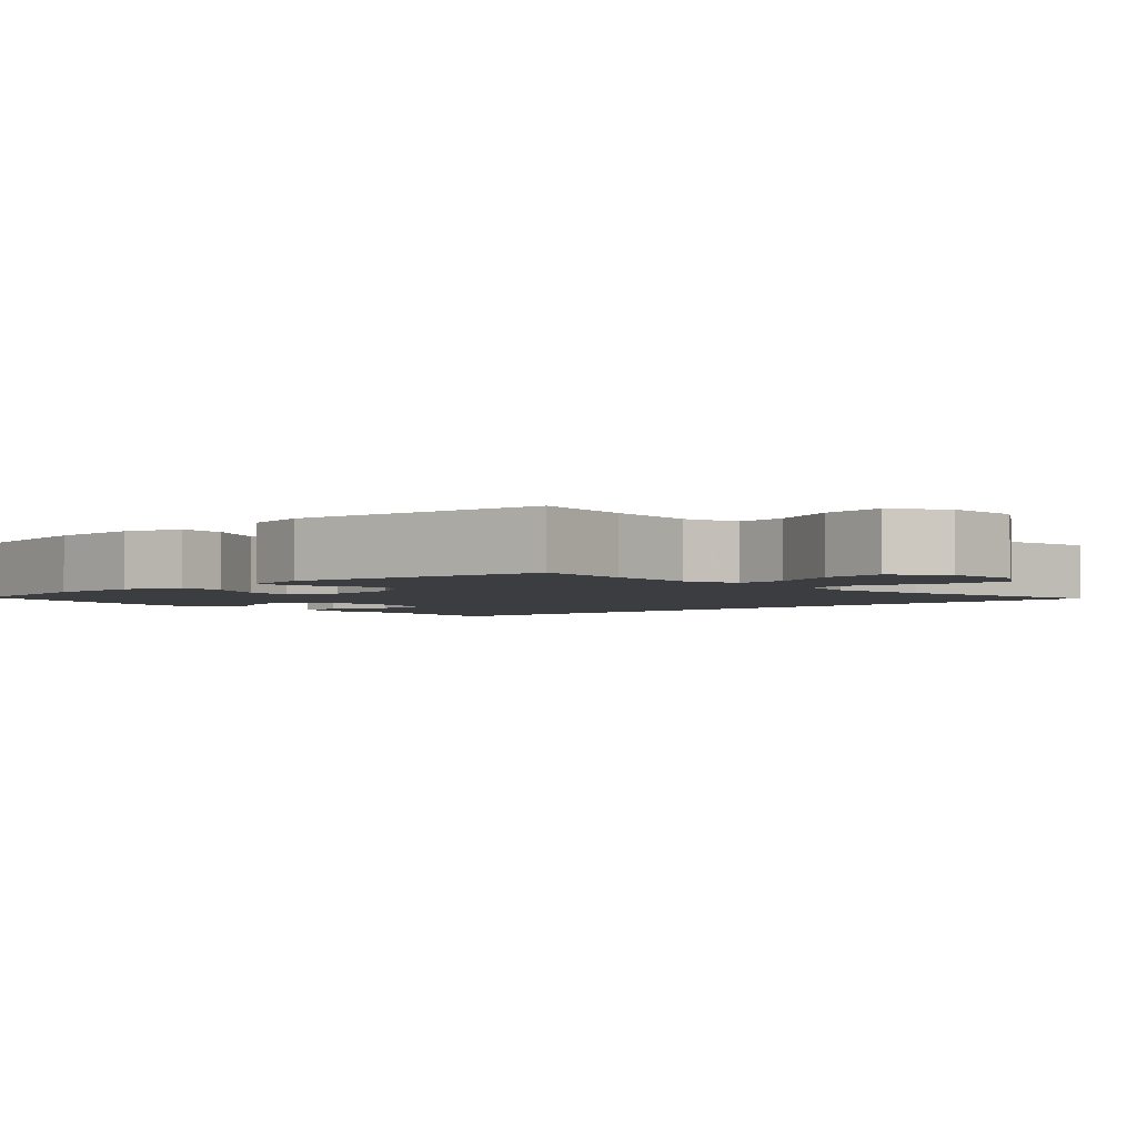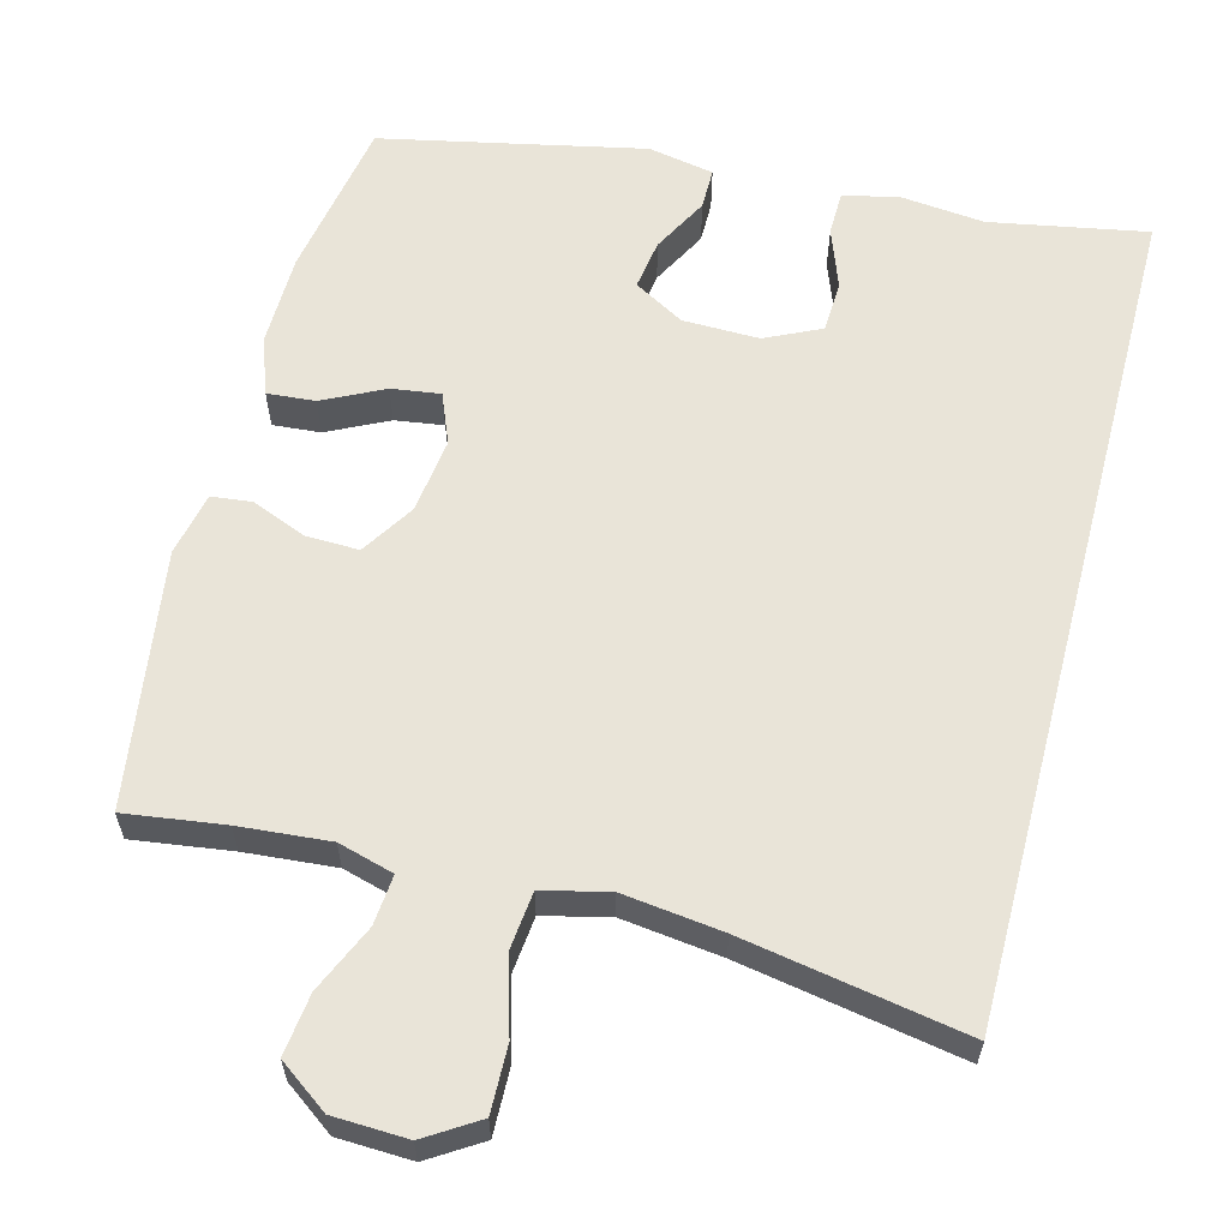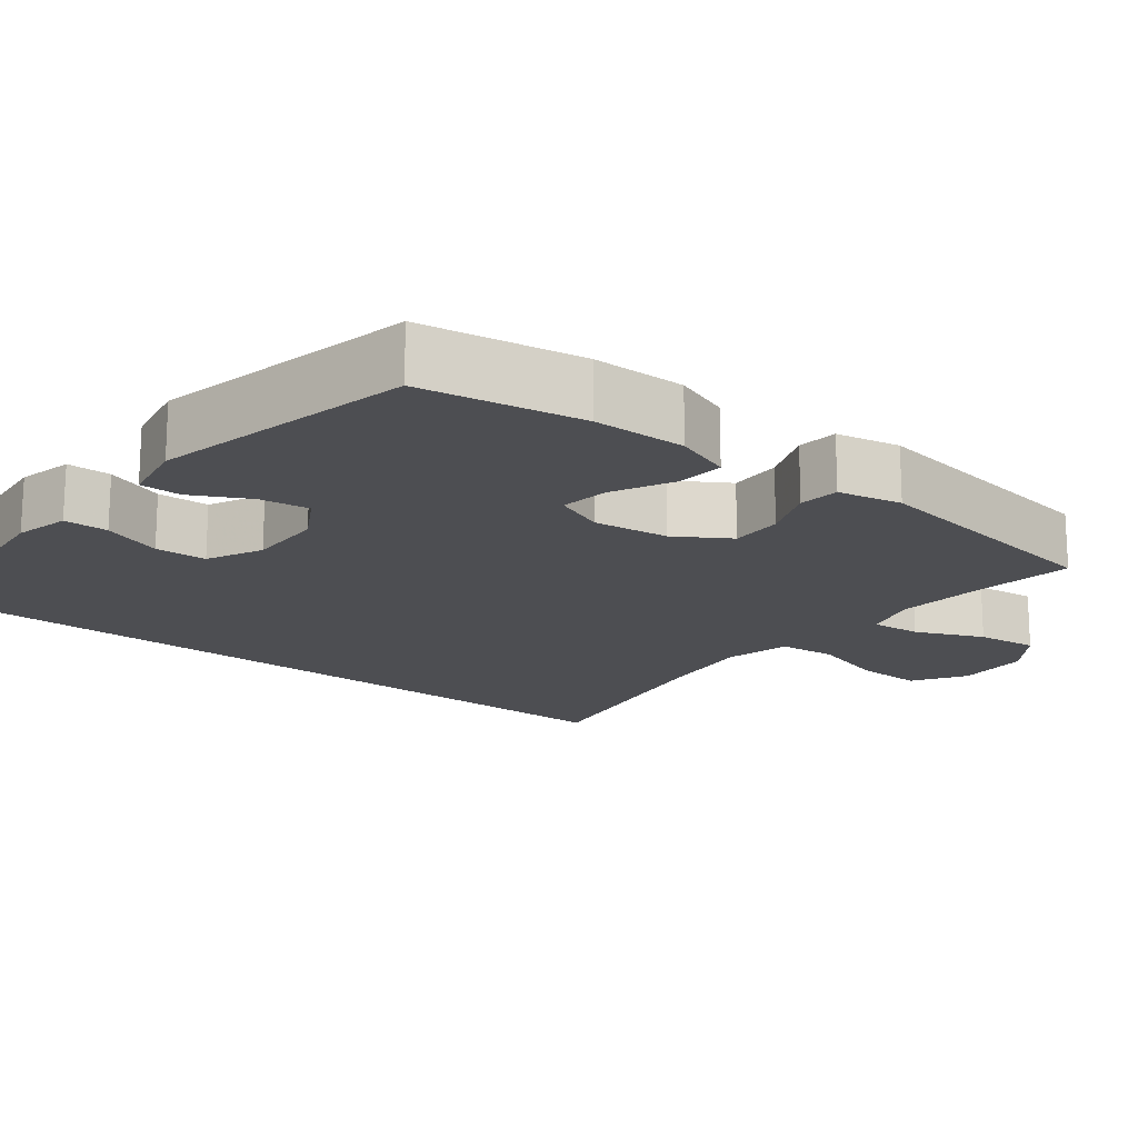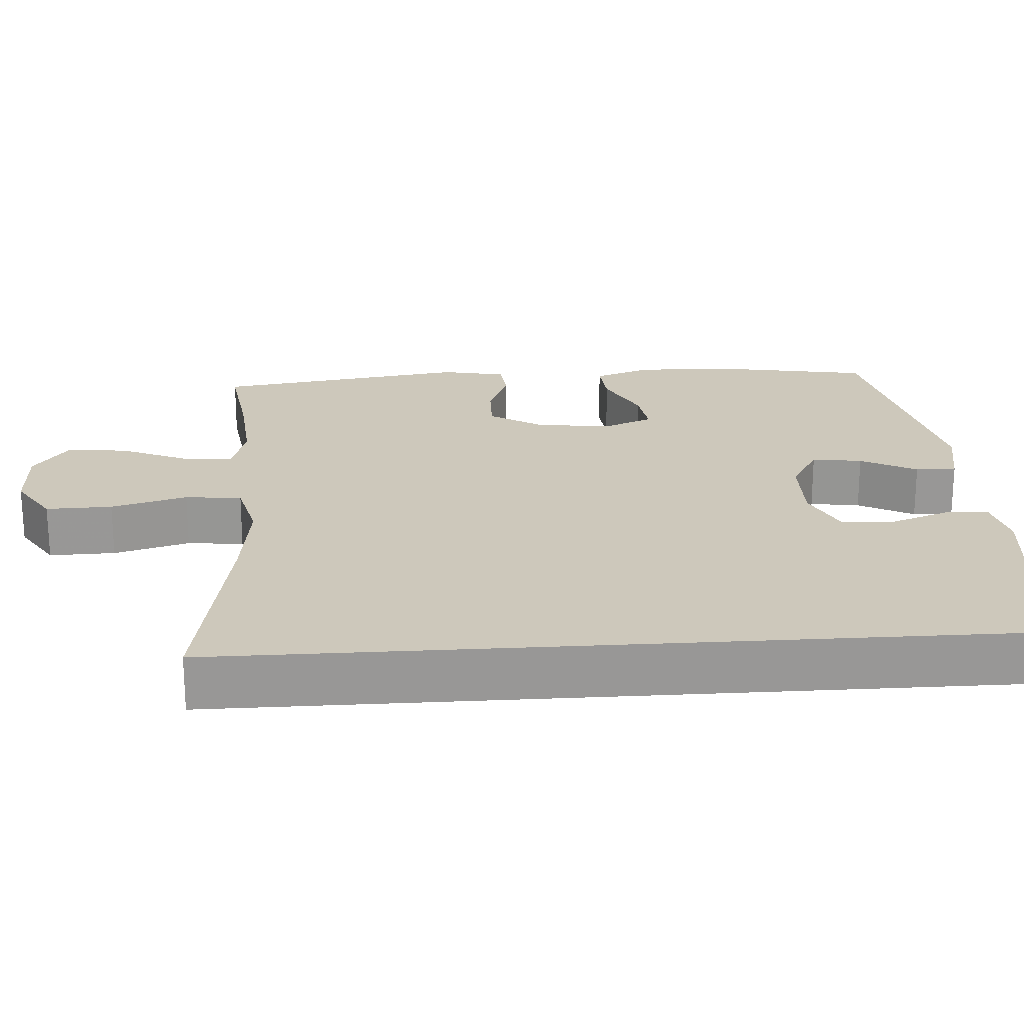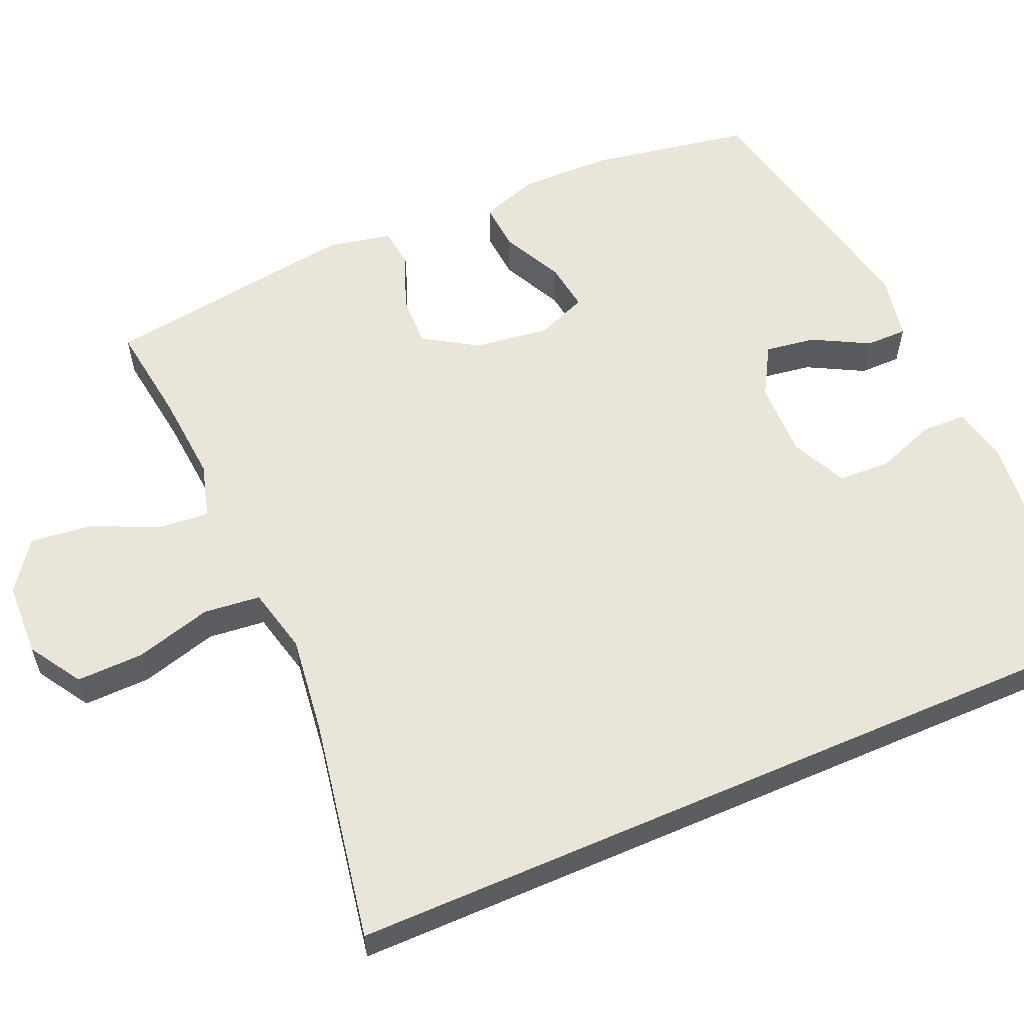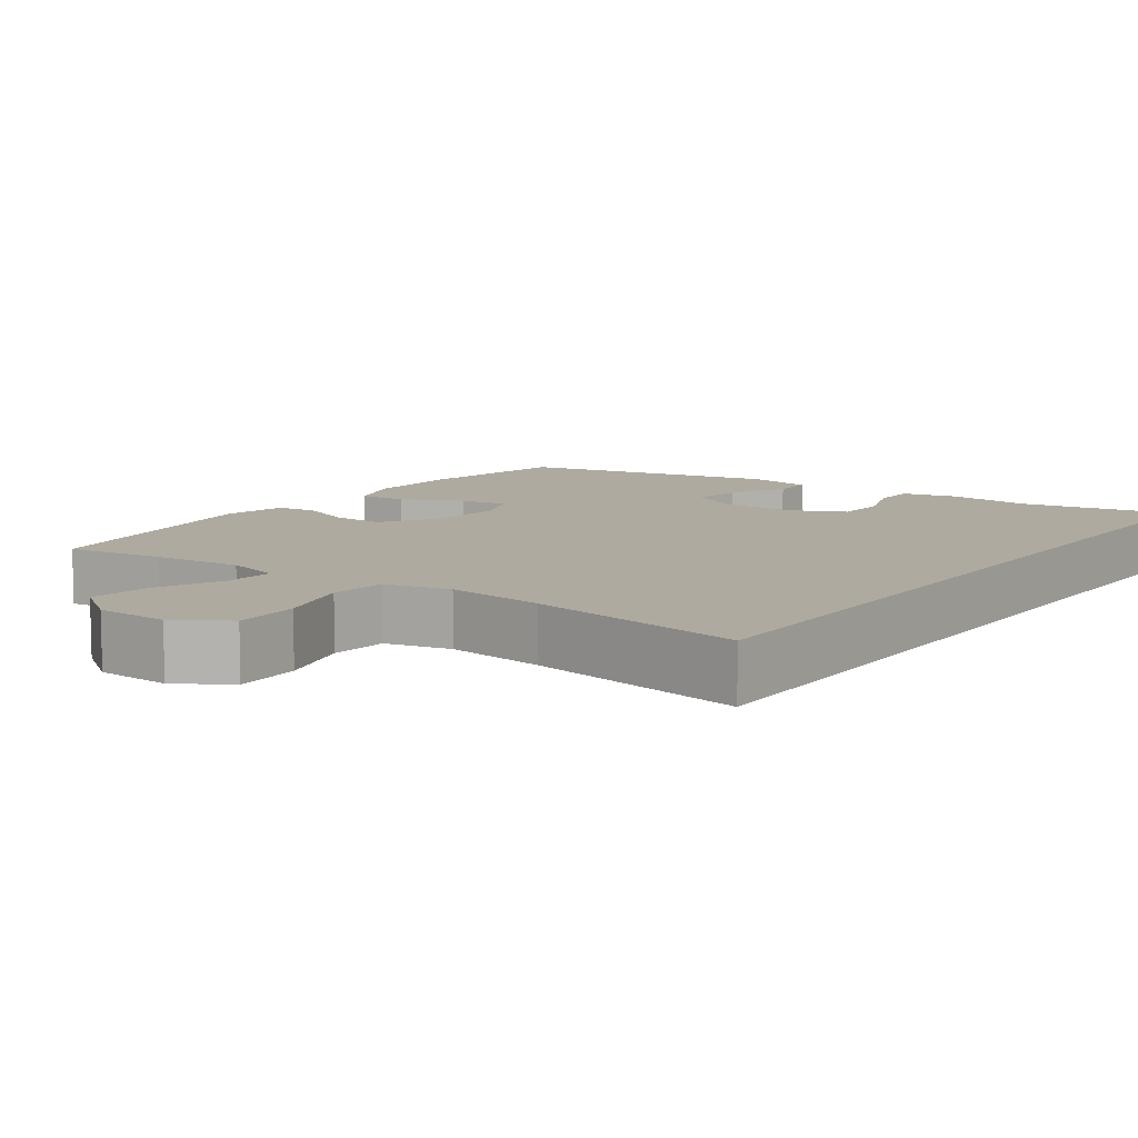
<metadata>
{"format":"obj","ext":"obj","renderer":"f3d","projection":"perspective","resolution":1024,"background":"white","views":[{"elev":-2.8,"azim":-47.1,"up":"+Y"},{"elev":60.3,"azim":14.6,"up":"+Y"},{"elev":-17.2,"azim":-128.5,"up":"+Y"},{"elev":22.0,"azim":86.1,"up":"+Y"},{"elev":58.1,"azim":66.5,"up":"+Y"},{"elev":9.5,"azim":35.7,"up":"+Y"}]}
</metadata>
<code>
v 0.5 0.07 -0.604
v 0.291 0.07 -0.566
v 0.178 0.07 -0.578
v 0.105 0.07 -0.561
v 0.104 0.07 -0.502
v 0.133 0.07 -0.422
v 0.13 0.07 -0.353
v 0.056 0.07 -0.318
v -0.046 0.07 -0.32
v -0.113 0.07 -0.359
v -0.103 0.07 -0.426
v -0.063 0.07 -0.501
v -0.063 0.07 -0.556
v -0.151 0.07 -0.573
v -0.5 0.07 -0.5
v -0.538 0.07 -0.285
v -0.54 0.07 -0.161
v -0.513 0.07 -0.085
v -0.449 0.07 -0.09
v -0.368 0.07 -0.13
v -0.303 0.07 -0.139
v -0.276 0.07 -0.072
v -0.289 0.07 0.029
v -0.334 0.07 0.1
v -0.404 0.07 0.098
v -0.478 0.07 0.068
v -0.532 0.07 0.074
v -0.55 0.07 0.159
v -0.5 0.07 0.5
v -0.368 0.07 0.482
v -0.247 0.07 0.472
v -0.173 0.07 0.493
v -0.179 0.07 0.56
v -0.219 0.07 0.65
v -0.229 0.07 0.732
v -0.163 0.07 0.78
v -0.064 0.07 0.784
v 0.006 0.07 0.74
v 0.004 0.07 0.651
v -0.025 0.07 0.549
v -0.017 0.07 0.473
v 0.071 0.07 0.452
v 0.204 0.07 0.469
v 0.5 0.07 0.522
v 0.5 0 -0.604
v 0.291 0 -0.566
v 0.178 0 -0.578
v 0.105 0 -0.561
v 0.104 0 -0.502
v 0.133 0 -0.422
v 0.13 0 -0.353
v 0.056 0 -0.318
v -0.046 0 -0.32
v -0.113 0 -0.359
v -0.103 0 -0.426
v -0.063 0 -0.501
v -0.063 0 -0.556
v -0.151 0 -0.573
v -0.5 0 -0.5
v -0.538 0 -0.285
v -0.54 0 -0.161
v -0.513 0 -0.085
v -0.449 0 -0.09
v -0.368 0 -0.13
v -0.303 0 -0.139
v -0.276 0 -0.072
v -0.289 0 0.029
v -0.334 0 0.1
v -0.404 0 0.098
v -0.478 0 0.068
v -0.532 0 0.074
v -0.55 0 0.159
v -0.5 0 0.5
v -0.368 0 0.482
v -0.247 0 0.472
v -0.173 0 0.493
v -0.179 0 0.56
v -0.219 0 0.65
v -0.229 0 0.732
v -0.163 0 0.78
v -0.064 0 0.784
v 0.006 0 0.74
v 0.004 0 0.651
v -0.025 0 0.549
v -0.017 0 0.473
v 0.071 0 0.452
v 0.204 0 0.469
v 0.5 0 0.522
f 43 44 1 2
f 42 43 2 3
f 41 42 3
f 37 38 39 40
f 37 40 41
f 36 37 41
f 33 34 35 36
f 32 33 36 41
f 31 32 41
f 27 28 29 30
f 25 26 27 30
f 24 25 30 31
f 23 24 31 41
f 17 18 19 20
f 17 20 21
f 16 17 21
f 15 16 21
f 14 15 21
f 11 12 13 14
f 10 11 14 21
f 9 10 21 22
f 3 4 5 6
f 3 6 7
f 41 3 7
f 23 41 7 8
f 8 9 22 23
f 46 45 88 87
f 47 46 87 86
f 47 86 85
f 84 83 82 81
f 85 84 81
f 85 81 80
f 80 79 78 77
f 85 80 77 76
f 85 76 75
f 74 73 72 71
f 74 71 70 69
f 75 74 69 68
f 85 75 68 67
f 64 63 62 61
f 65 64 61
f 65 61 60
f 65 60 59
f 65 59 58
f 58 57 56 55
f 65 58 55 54
f 66 65 54 53
f 50 49 48 47
f 51 50 47
f 51 47 85
f 52 51 85 67
f 67 66 53 52
f 1 45 46 2
f 2 46 47 3
f 3 47 48 4
f 4 48 49 5
f 5 49 50 6
f 6 50 51 7
f 7 51 52 8
f 8 52 53 9
f 9 53 54 10
f 10 54 55 11
f 11 55 56 12
f 12 56 57 13
f 13 57 58 14
f 14 58 59 15
f 15 59 60 16
f 16 60 61 17
f 17 61 62 18
f 18 62 63 19
f 19 63 64 20
f 20 64 65 21
f 21 65 66 22
f 22 66 67 23
f 23 67 68 24
f 24 68 69 25
f 25 69 70 26
f 26 70 71 27
f 27 71 72 28
f 28 72 73 29
f 29 73 74 30
f 30 74 75 31
f 31 75 76 32
f 32 76 77 33
f 33 77 78 34
f 34 78 79 35
f 35 79 80 36
f 36 80 81 37
f 37 81 82 38
f 38 82 83 39
f 39 83 84 40
f 40 84 85 41
f 41 85 86 42
f 42 86 87 43
f 43 87 88 44
f 44 88 45 1

</code>
